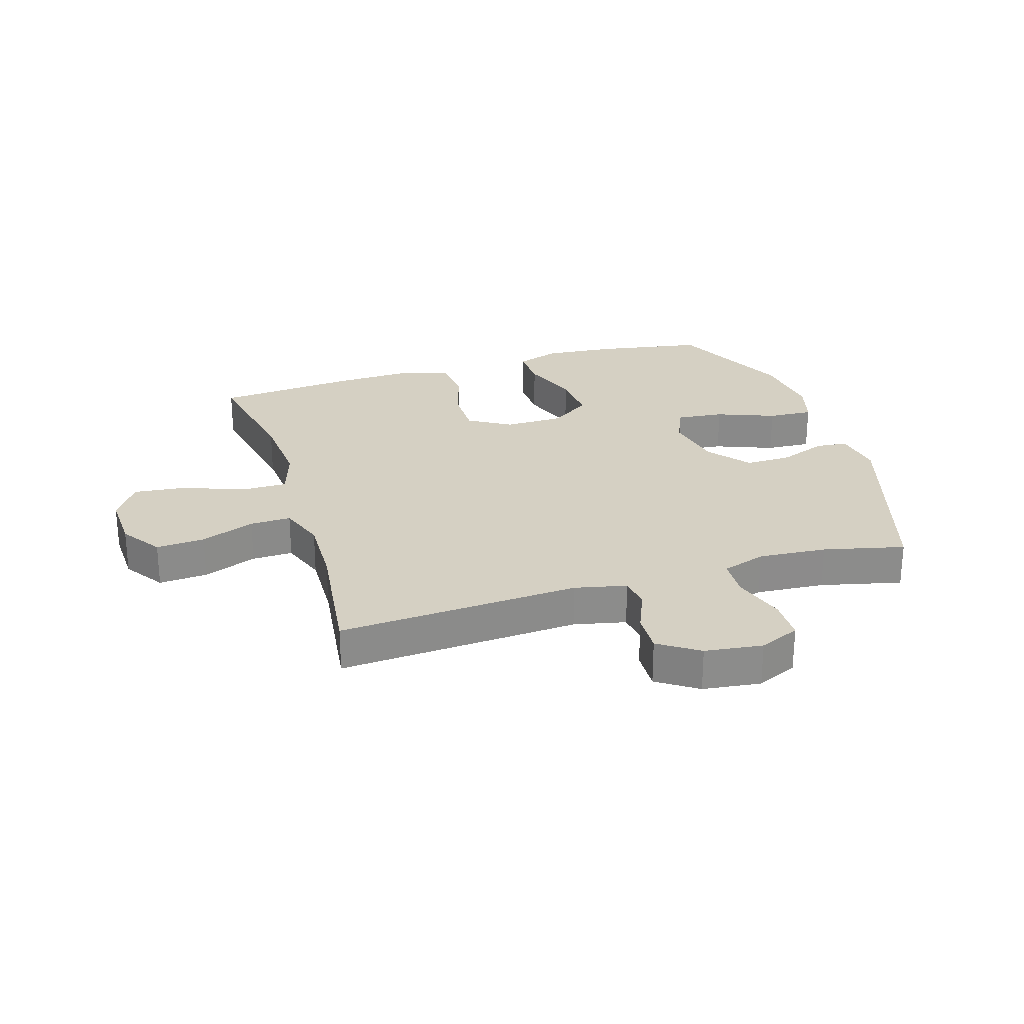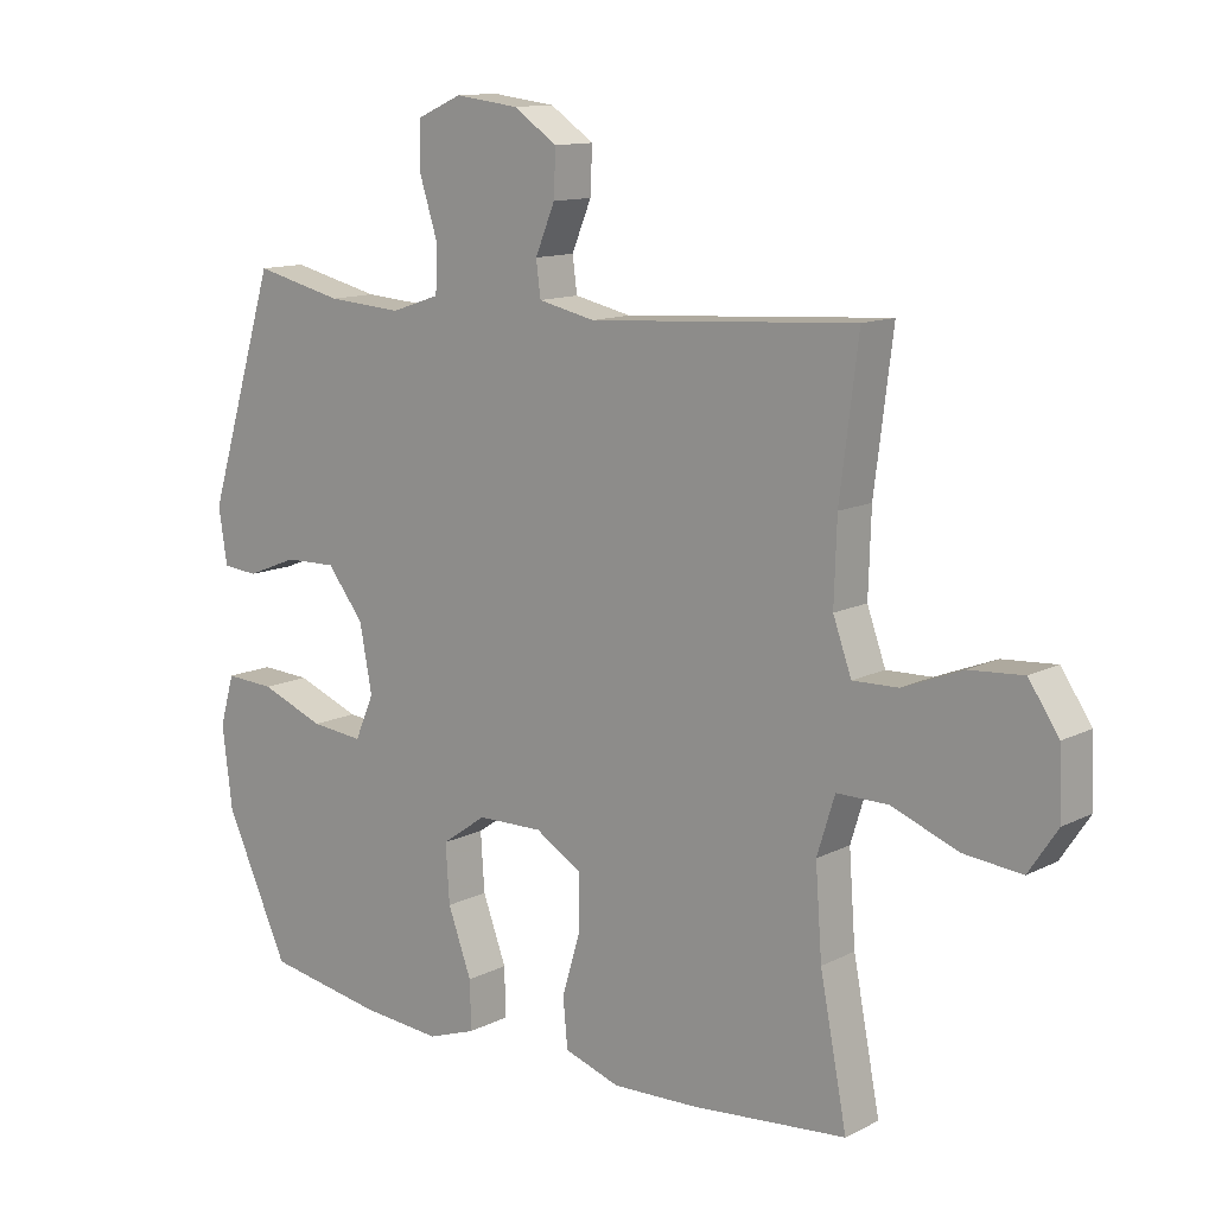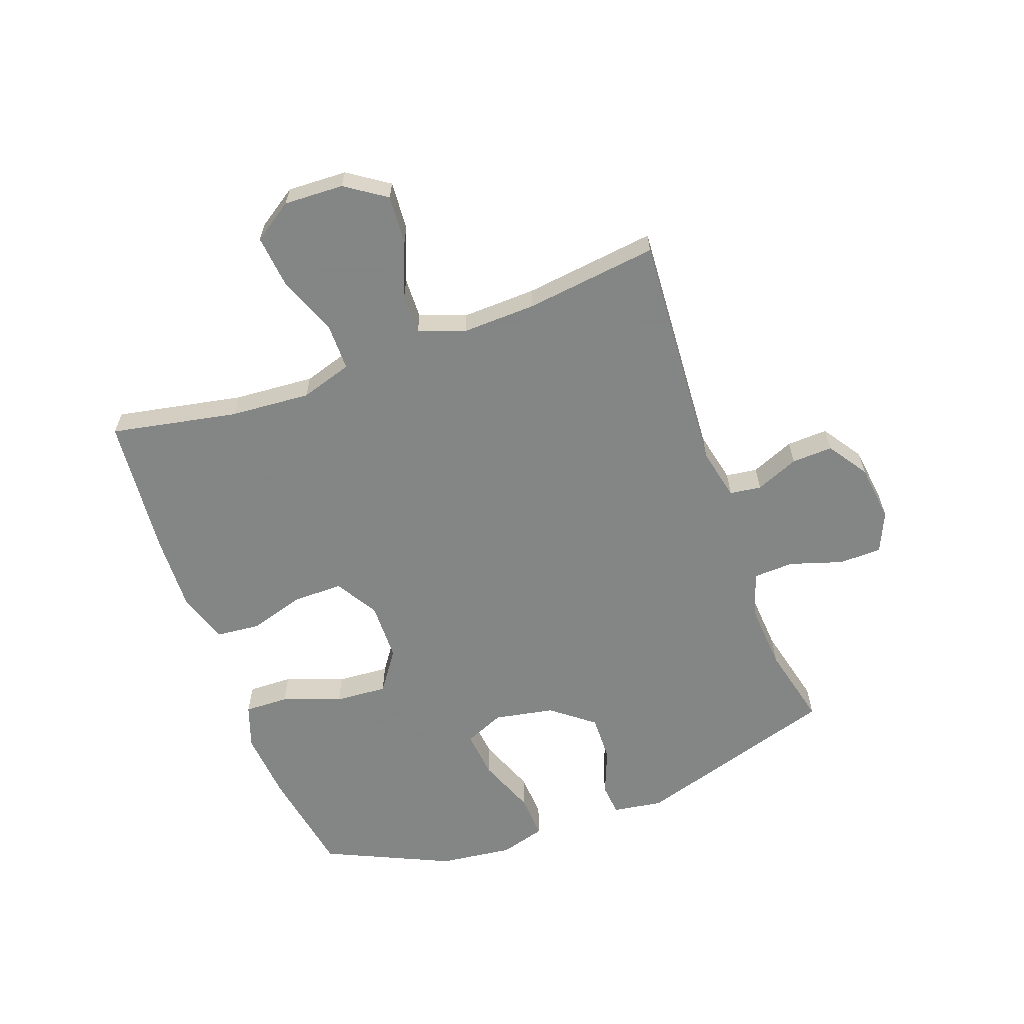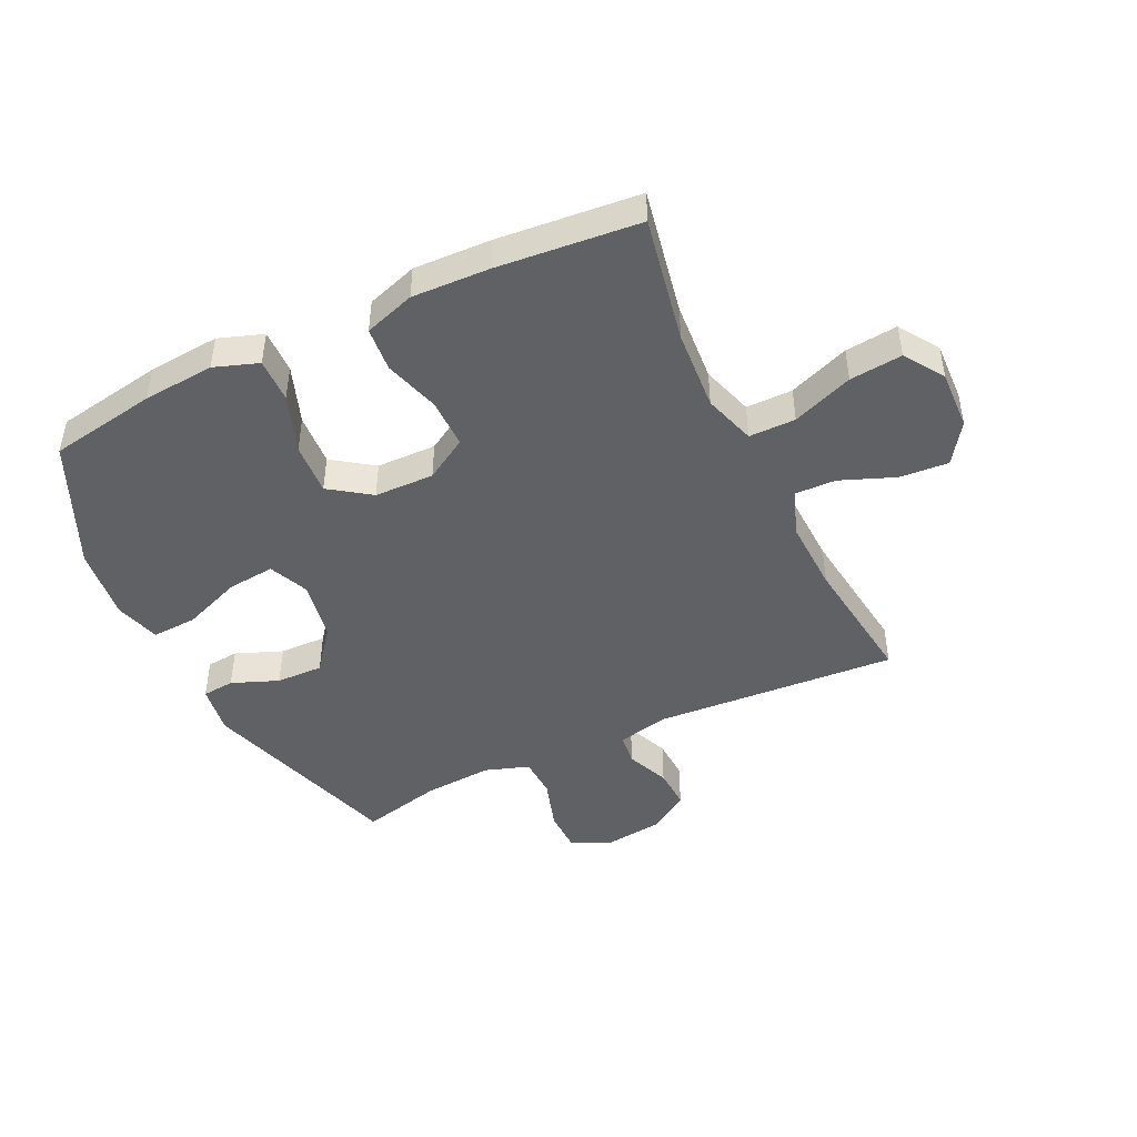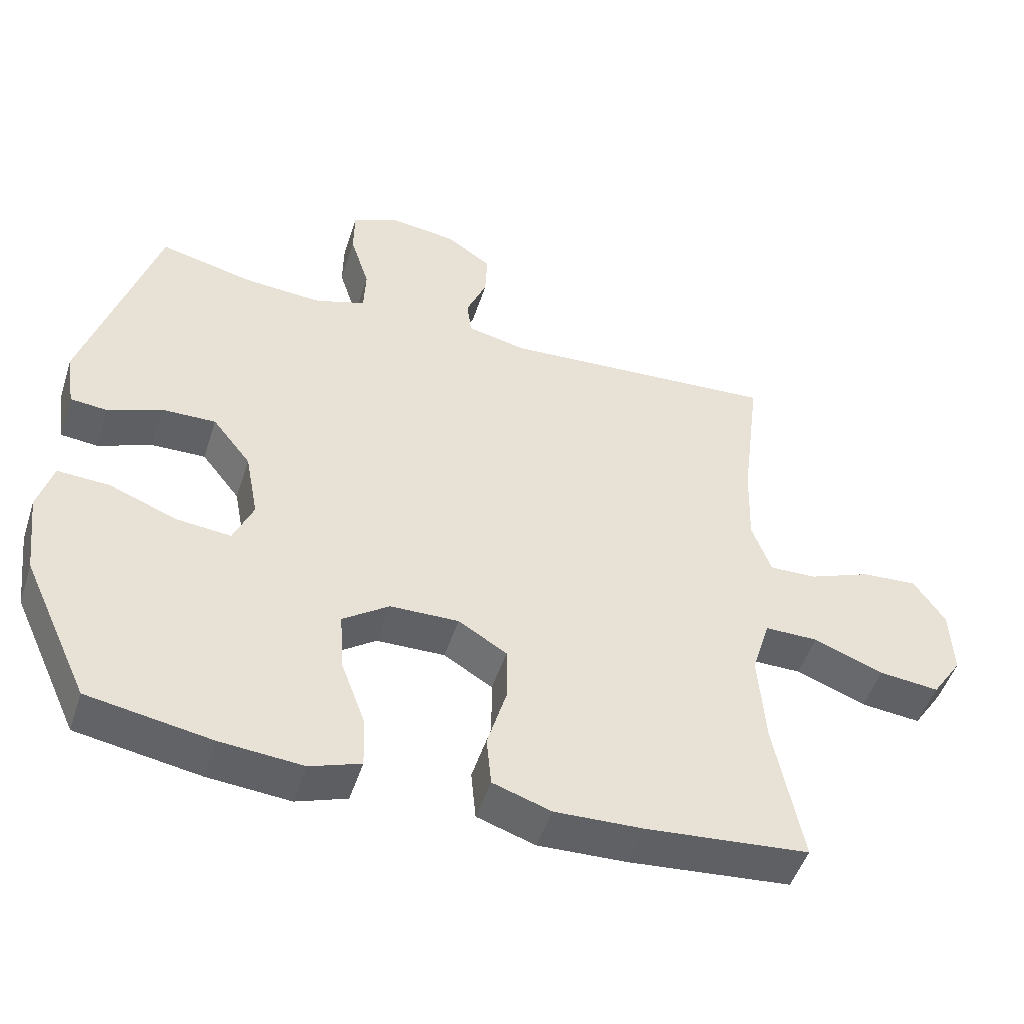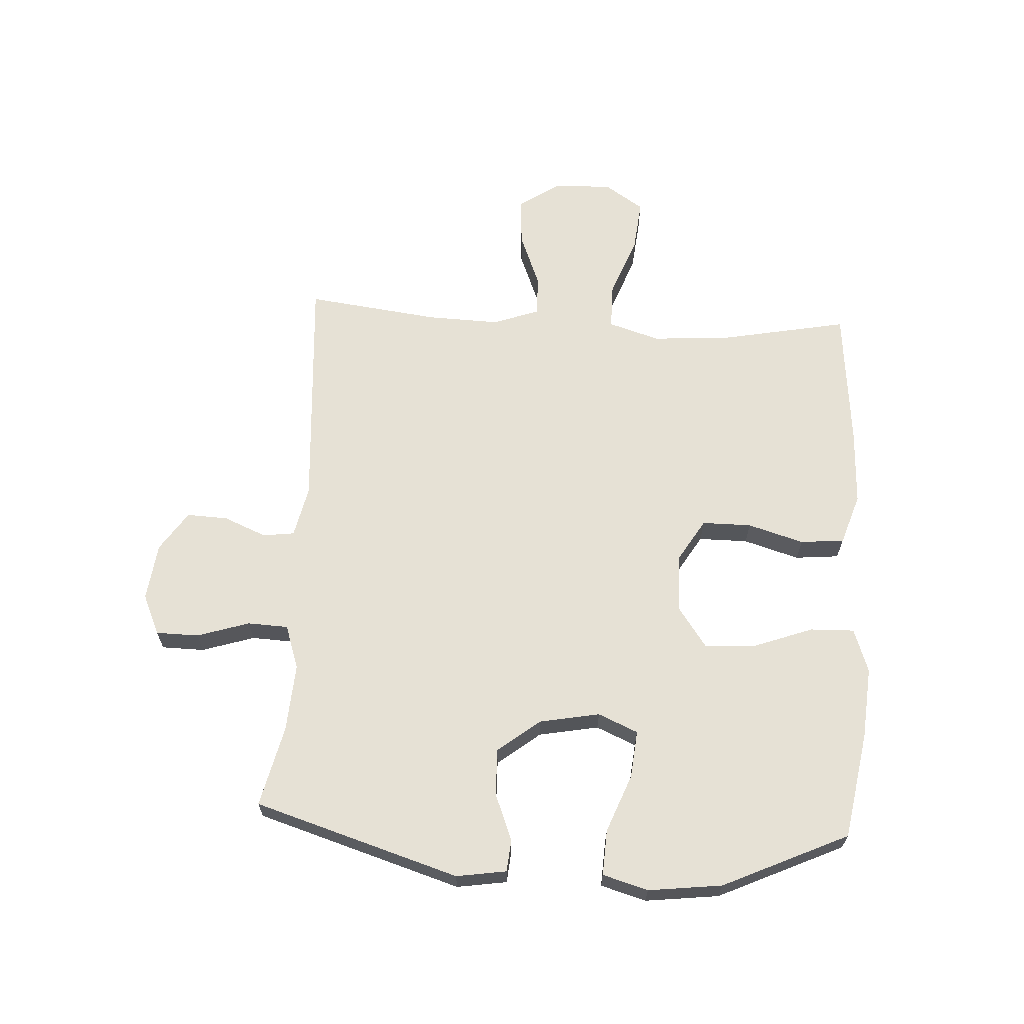
<metadata>
{"format":"obj","ext":"obj","renderer":"f3d","projection":"perspective","resolution":1024,"background":"white","views":[{"elev":26.2,"azim":-17.1,"up":"+Y"},{"elev":12.3,"azim":-139.7,"up":"+Z"},{"elev":-61.6,"azim":-70.0,"up":"+Y"},{"elev":-45.8,"azim":-154.4,"up":"+Y"},{"elev":-49.3,"azim":162.3,"up":"+Z"},{"elev":64.8,"azim":93.2,"up":"+Y"}]}
</metadata>
<code>
v 0.5 0.07 -0.5
v 0.32 0.07 -0.531
v 0.2 0.07 -0.541
v 0.126 0.07 -0.515
v 0.128 0.07 -0.441
v 0.164 0.07 -0.343
v 0.17 0.07 -0.255
v 0.102 0.07 -0.207
v 0.002 0.07 -0.205
v -0.069 0.07 -0.248
v -0.069 0.07 -0.331
v -0.041 0.07 -0.425
v -0.048 0.07 -0.499
v -0.133 0.07 -0.527
v -0.263 0.07 -0.522
v -0.5 0.07 -0.5
v -0.459 0.07 -0.288
v -0.449 0.07 -0.153
v -0.476 0.07 -0.066
v -0.554 0.07 -0.066
v -0.656 0.07 -0.105
v -0.744 0.07 -0.114
v -0.788 0.07 -0.048
v -0.784 0.07 0.052
v -0.738 0.07 0.12
v -0.656 0.07 0.114
v -0.565 0.07 0.078
v -0.496 0.07 0.076
v -0.468 0.07 0.154
v -0.472 0.07 0.277
v -0.5 0.07 0.5
v -0.094 0.07 0.473
v -0.007 0.07 0.492
v 0 0.07 0.545
v -0.03 0.07 0.617
v -0.033 0.07 0.686
v 0.034 0.07 0.731
v 0.131 0.07 0.743
v 0.199 0.07 0.713
v 0.2 0.07 0.641
v 0.172 0.07 0.553
v 0.175 0.07 0.485
v 0.249 0.07 0.46
v 0.364 0.07 0.468
v 0.5 0.07 0.5
v 0.606 0.07 0.156
v 0.593 0.07 0.072
v 0.539 0.07 0.067
v 0.461 0.07 0.098
v 0.382 0.07 0.1
v 0.326 0.07 0.029
v 0.307 0.07 -0.072
v 0.336 0.07 -0.139
v 0.416 0.07 -0.131
v 0.514 0.07 -0.093
v 0.59 0.07 -0.089
v 0.612 0.07 -0.165
v 0.597 0.07 -0.289
v 0.5 0 -0.5
v 0.32 0 -0.531
v 0.2 0 -0.541
v 0.126 0 -0.515
v 0.128 0 -0.441
v 0.164 0 -0.343
v 0.17 0 -0.255
v 0.102 0 -0.207
v 0.002 0 -0.205
v -0.069 0 -0.248
v -0.069 0 -0.331
v -0.041 0 -0.425
v -0.048 0 -0.499
v -0.133 0 -0.527
v -0.263 0 -0.522
v -0.5 0 -0.5
v -0.459 0 -0.288
v -0.449 0 -0.153
v -0.476 0 -0.066
v -0.554 0 -0.066
v -0.656 0 -0.105
v -0.744 0 -0.114
v -0.788 0 -0.048
v -0.784 0 0.052
v -0.738 0 0.12
v -0.656 0 0.114
v -0.565 0 0.078
v -0.496 0 0.076
v -0.468 0 0.154
v -0.472 0 0.277
v -0.5 0 0.5
v -0.094 0 0.473
v -0.007 0 0.492
v 0 0 0.545
v -0.03 0 0.617
v -0.033 0 0.686
v 0.034 0 0.731
v 0.131 0 0.743
v 0.199 0 0.713
v 0.2 0 0.641
v 0.172 0 0.553
v 0.175 0 0.485
v 0.249 0 0.46
v 0.364 0 0.468
v 0.5 0 0.5
v 0.606 0 0.156
v 0.593 0 0.072
v 0.539 0 0.067
v 0.461 0 0.098
v 0.382 0 0.1
v 0.326 0 0.029
v 0.307 0 -0.072
v 0.336 0 -0.139
v 0.416 0 -0.131
v 0.514 0 -0.093
v 0.59 0 -0.089
v 0.612 0 -0.165
v 0.597 0 -0.289
f 4 5 6
f 3 4 6
f 2 3 6
f 1 2 6
f 58 1 6
f 57 58 6
f 56 57 6
f 55 56 6
f 54 55 6
f 53 54 6 7
f 52 53 7 8
f 51 52 8 9
f 50 51 9 10
f 47 48 49
f 46 47 49
f 45 46 49
f 44 45 49
f 43 44 49 50
f 42 43 50 10
f 39 40 41
f 38 39 41
f 37 38 41
f 36 37 41
f 35 36 41
f 34 35 41
f 41 42 10
f 34 41 10
f 33 34 10
f 30 31 32
f 32 33 10
f 30 32 10
f 29 30 10
f 25 26 27
f 24 25 27
f 23 24 27
f 22 23 27
f 21 22 27
f 20 21 27
f 19 20 27 28
f 29 10 11
f 28 29 11
f 19 28 11
f 18 19 11
f 15 16 17
f 15 17 18
f 14 15 18
f 13 14 18
f 12 13 18
f 11 12 18
f 64 63 62
f 64 62 61
f 64 61 60
f 64 60 59
f 64 59 116
f 64 116 115
f 64 115 114
f 64 114 113
f 64 113 112
f 65 64 112 111
f 66 65 111 110
f 67 66 110 109
f 68 67 109 108
f 107 106 105
f 107 105 104
f 107 104 103
f 107 103 102
f 108 107 102 101
f 68 108 101 100
f 99 98 97
f 99 97 96
f 99 96 95
f 99 95 94
f 99 94 93
f 99 93 92
f 68 100 99
f 68 99 92
f 68 92 91
f 90 89 88
f 68 91 90
f 68 90 88
f 68 88 87
f 85 84 83
f 85 83 82
f 85 82 81
f 85 81 80
f 85 80 79
f 85 79 78
f 86 85 78 77
f 69 68 87
f 69 87 86
f 69 86 77
f 69 77 76
f 75 74 73
f 76 75 73
f 76 73 72
f 76 72 71
f 76 71 70
f 76 70 69
f 1 59 60 2
f 2 60 61 3
f 3 61 62 4
f 4 62 63 5
f 5 63 64 6
f 6 64 65 7
f 7 65 66 8
f 8 66 67 9
f 9 67 68 10
f 10 68 69 11
f 11 69 70 12
f 12 70 71 13
f 13 71 72 14
f 14 72 73 15
f 15 73 74 16
f 16 74 75 17
f 17 75 76 18
f 18 76 77 19
f 19 77 78 20
f 20 78 79 21
f 21 79 80 22
f 22 80 81 23
f 23 81 82 24
f 24 82 83 25
f 25 83 84 26
f 26 84 85 27
f 27 85 86 28
f 28 86 87 29
f 29 87 88 30
f 30 88 89 31
f 31 89 90 32
f 32 90 91 33
f 33 91 92 34
f 34 92 93 35
f 35 93 94 36
f 36 94 95 37
f 37 95 96 38
f 38 96 97 39
f 39 97 98 40
f 40 98 99 41
f 41 99 100 42
f 42 100 101 43
f 43 101 102 44
f 44 102 103 45
f 45 103 104 46
f 46 104 105 47
f 47 105 106 48
f 48 106 107 49
f 49 107 108 50
f 50 108 109 51
f 51 109 110 52
f 52 110 111 53
f 53 111 112 54
f 54 112 113 55
f 55 113 114 56
f 56 114 115 57
f 57 115 116 58
f 58 116 59 1

</code>
